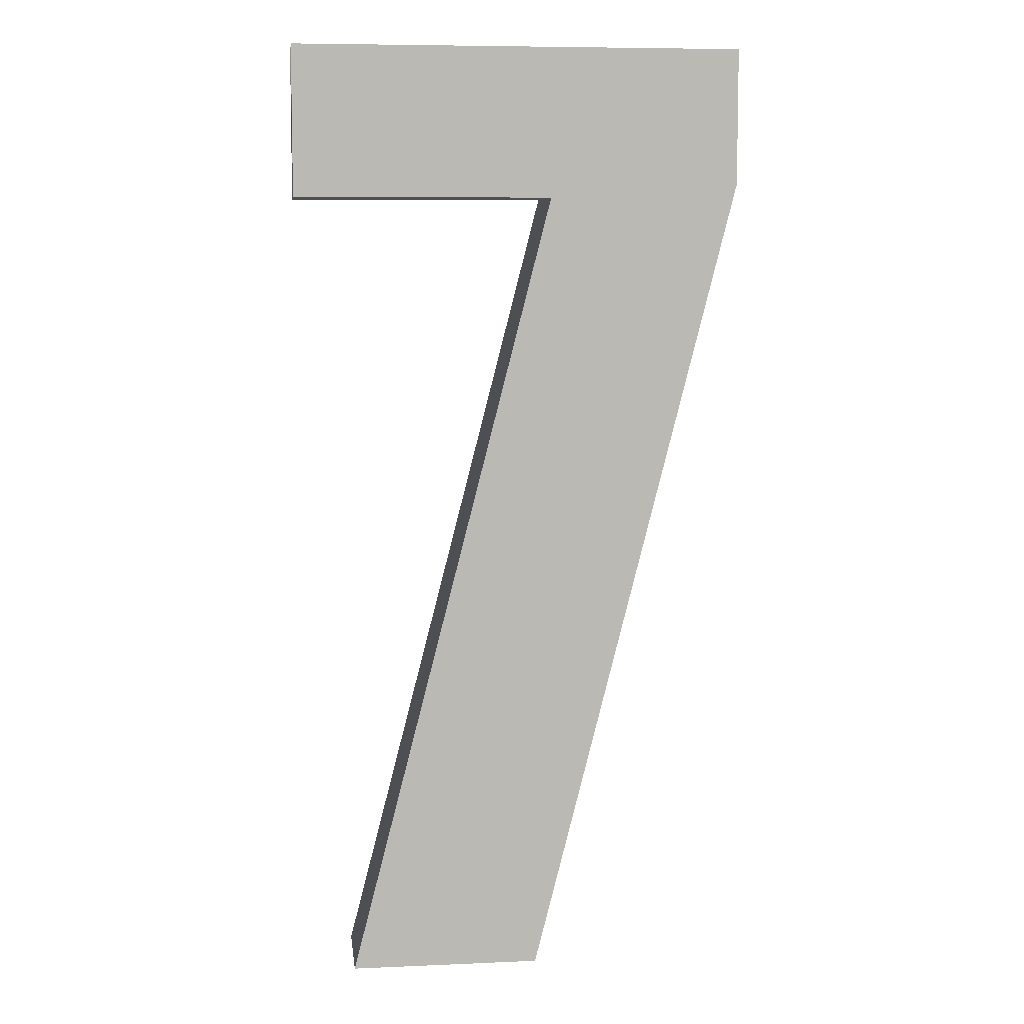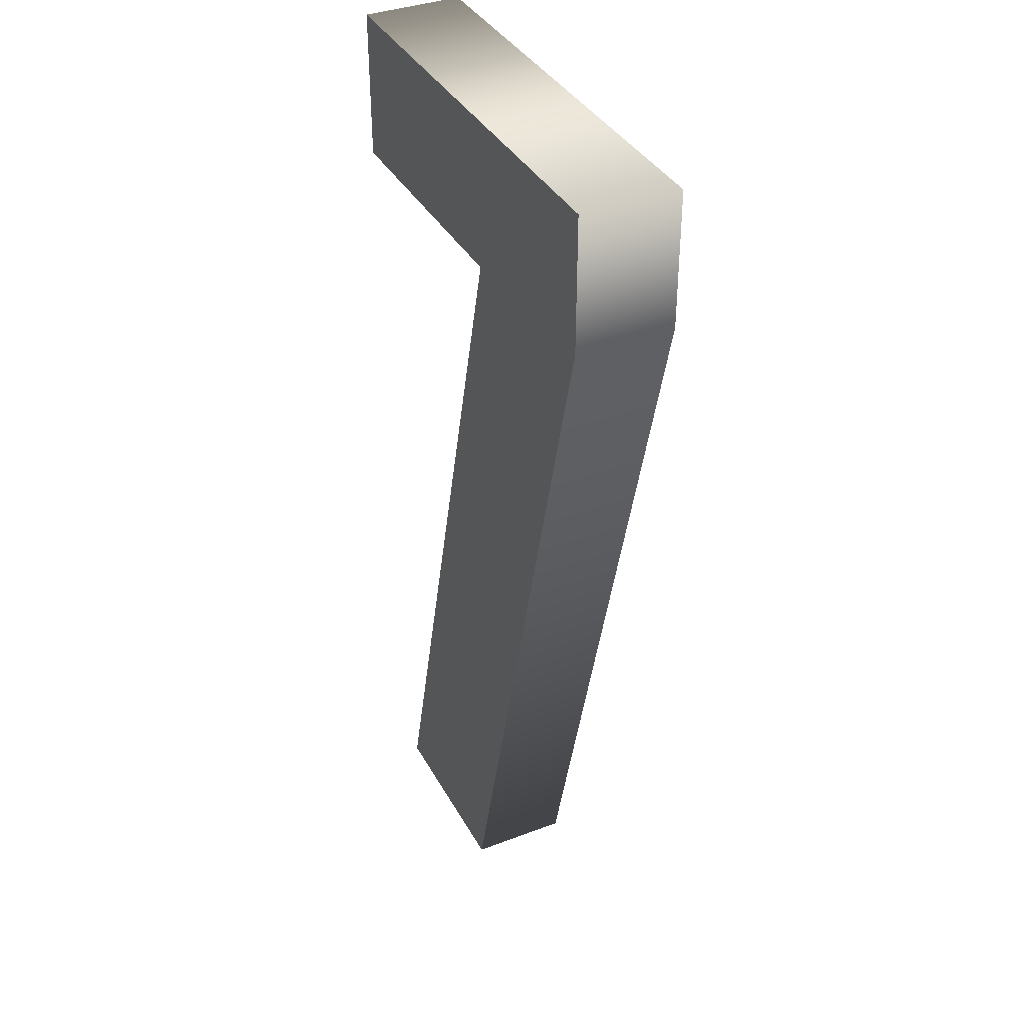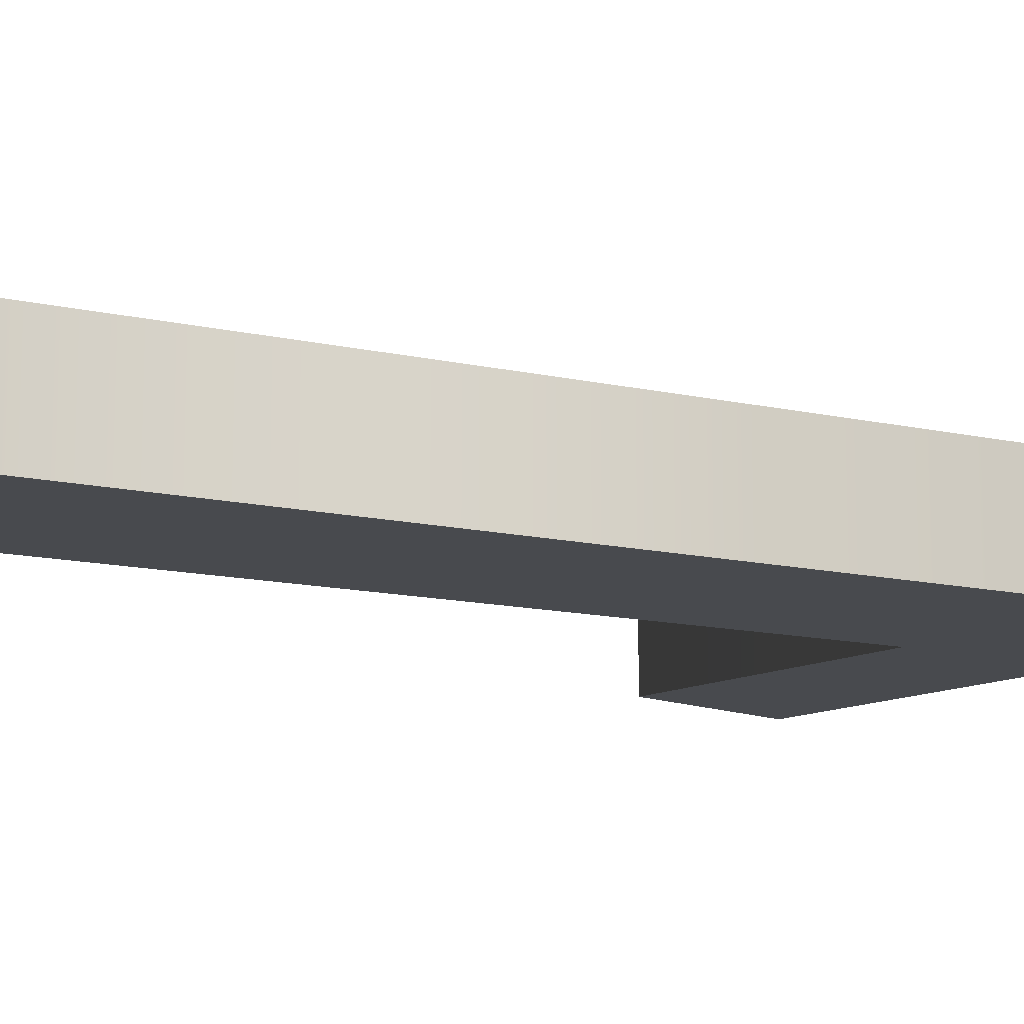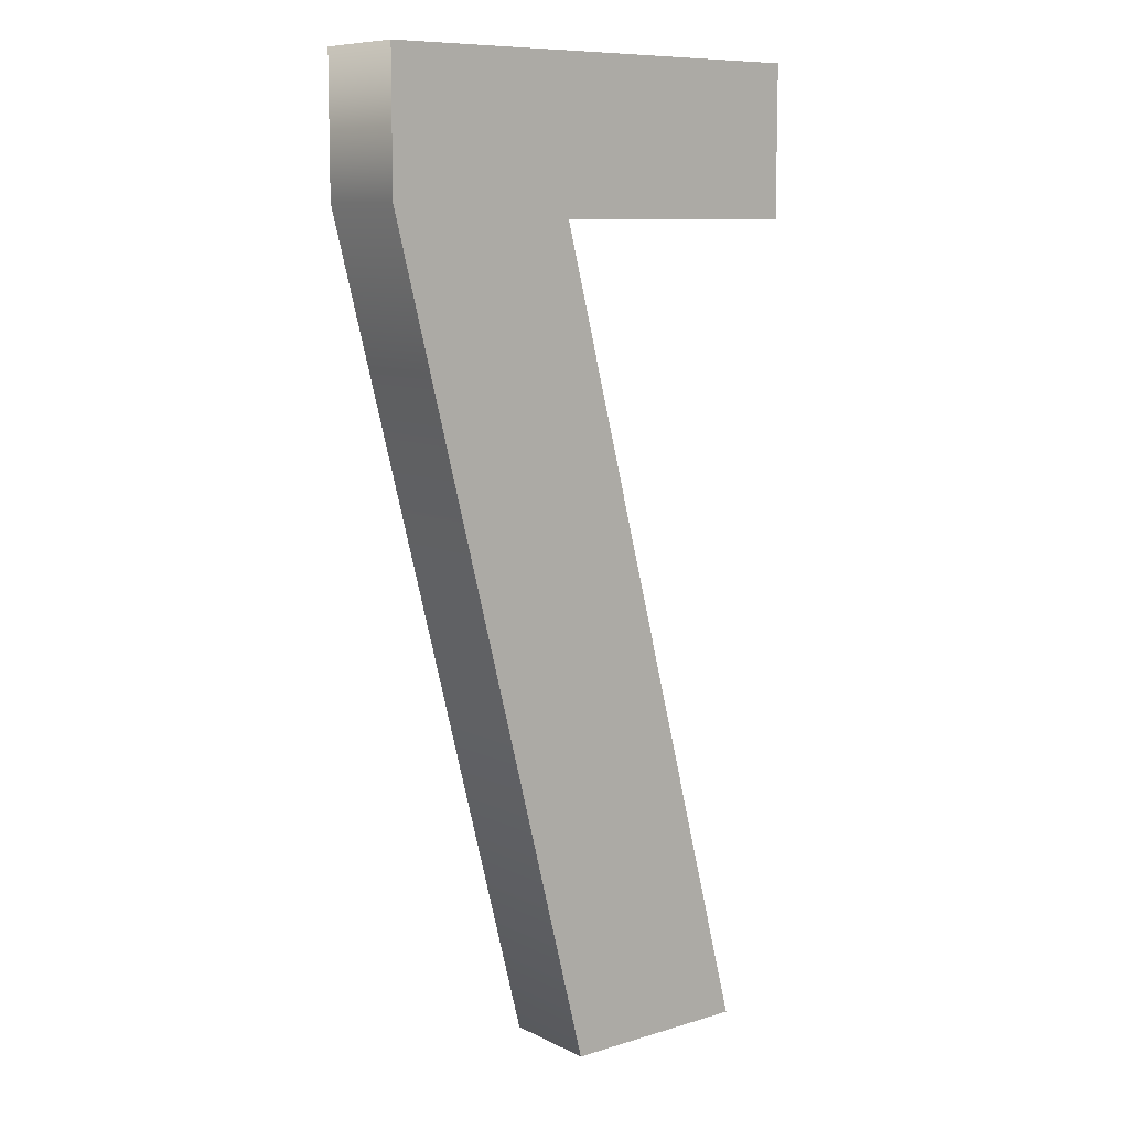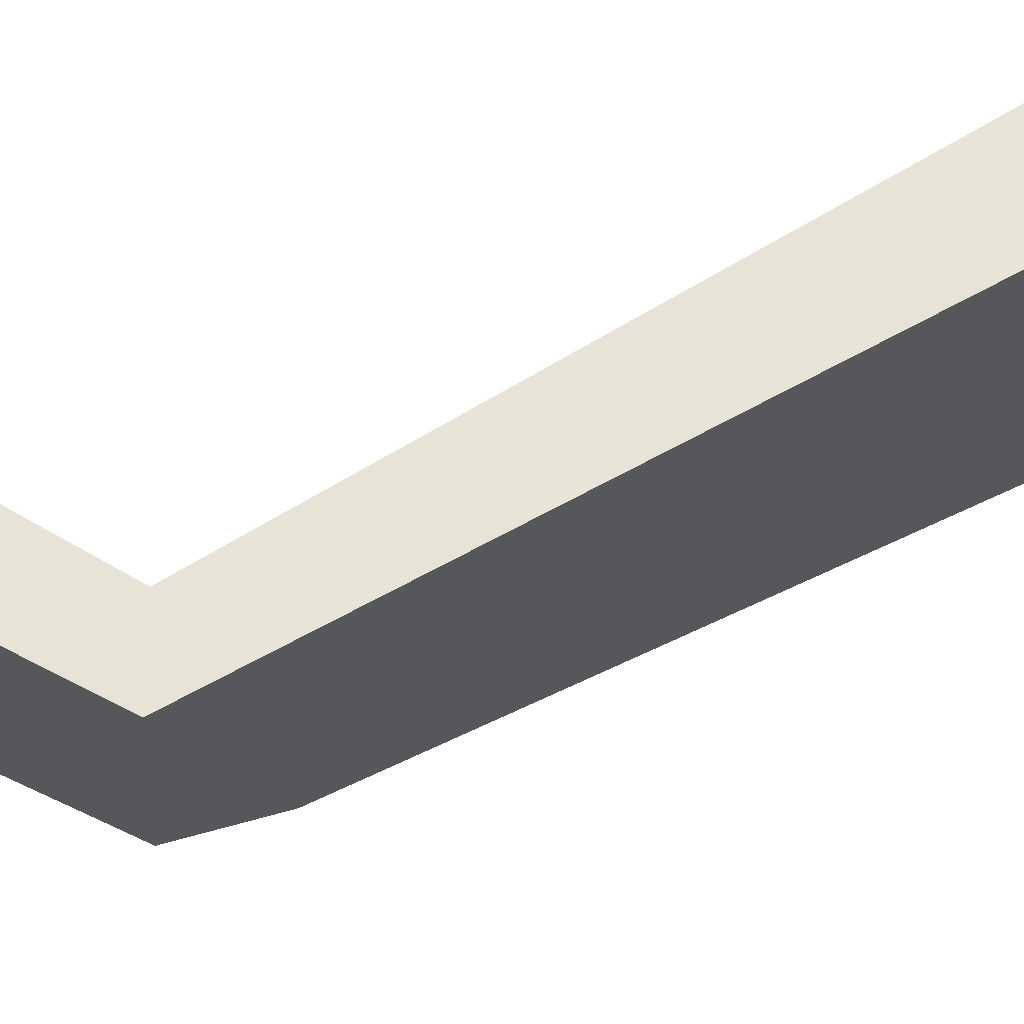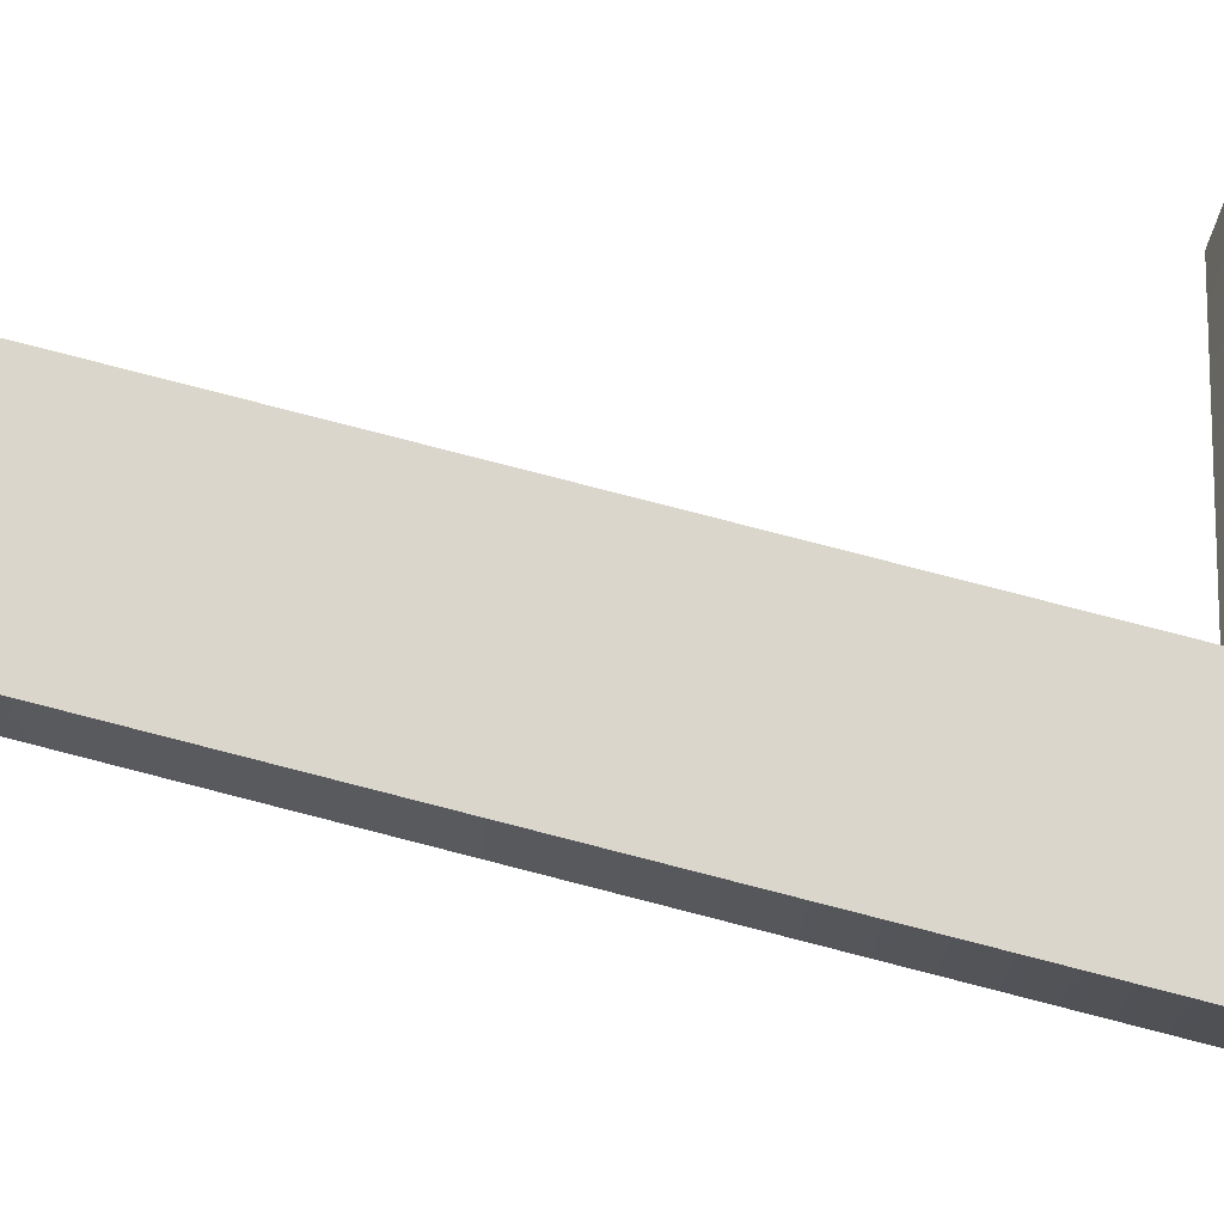
<metadata>
{"format":"obj","ext":"obj","renderer":"f3d","projection":"perspective","resolution":1024,"background":"white","views":[{"elev":7.5,"azim":-6.9,"up":"+Y"},{"elev":37.3,"azim":64.1,"up":"+Y"},{"elev":-13.3,"azim":48.3,"up":"+Z"},{"elev":9.2,"azim":141.5,"up":"+Y"},{"elev":-26.8,"azim":-55.7,"up":"+Z"},{"elev":73.5,"azim":90.4,"up":"+Z"}]}
</metadata>
<code>
o 7
v 0.005392 0.002092 0.025
v -0.09192 0.002092 0.025
v 0.01315 0.4099 0.025
v -0.1188 0.4099 0.025
v -0.1188 0.4857 0.025
v 0.1105 0.4857 0.025
v 0.1105 0.417 0.025
v 0.005392 0.002092 -0.025
v -0.09192 0.002092 -0.025
v 0.01315 0.4099 -0.025
v -0.1188 0.4099 -0.025
v -0.1188 0.4857 -0.025
v 0.1105 0.4857 -0.025
v 0.1105 0.417 -0.025
v 0.005392 0.002092 -0.025
v 0.005392 0.002092 0.025
v -0.09192 0.002092 -0.025
v -0.09192 0.002092 0.025
v 0.01315 0.4099 -0.025
v 0.01315 0.4099 0.025
v -0.1188 0.4099 -0.025
v -0.1188 0.4099 0.025
v -0.1188 0.4857 -0.025
v -0.1188 0.4857 0.025
v 0.1105 0.4857 -0.025
v 0.1105 0.4857 0.025
v 0.1105 0.417 -0.025
v 0.1105 0.417 0.025
f 4 6 5
f 4 7 6
f 4 3 7
f 3 1 7
f 2 1 3
f 11 12 13
f 11 13 14
f 11 14 10
f 10 14 8
f 9 10 8
f 16 18 17 15
f 18 20 19 17
f 20 22 21 19
f 22 24 23 21
f 24 26 25 23
f 26 28 27 25
f 28 16 15 27

</code>
